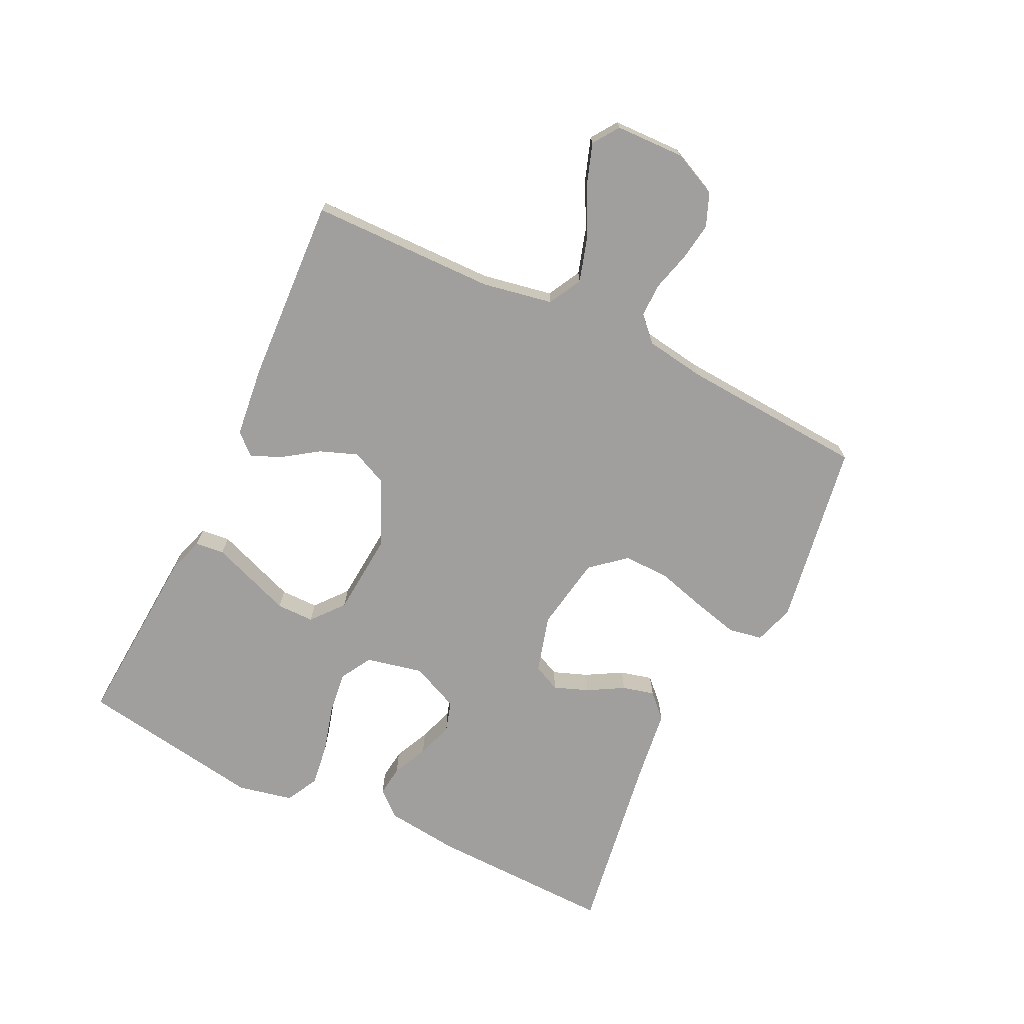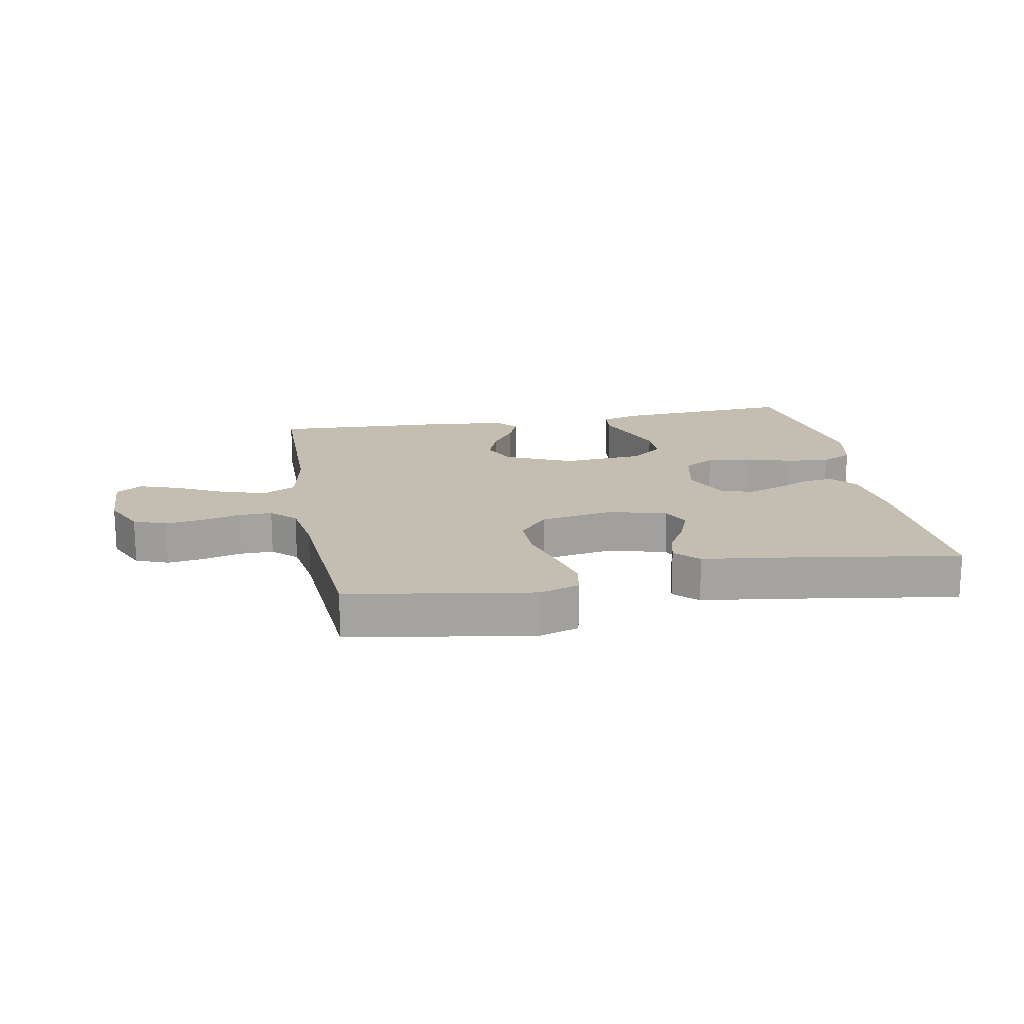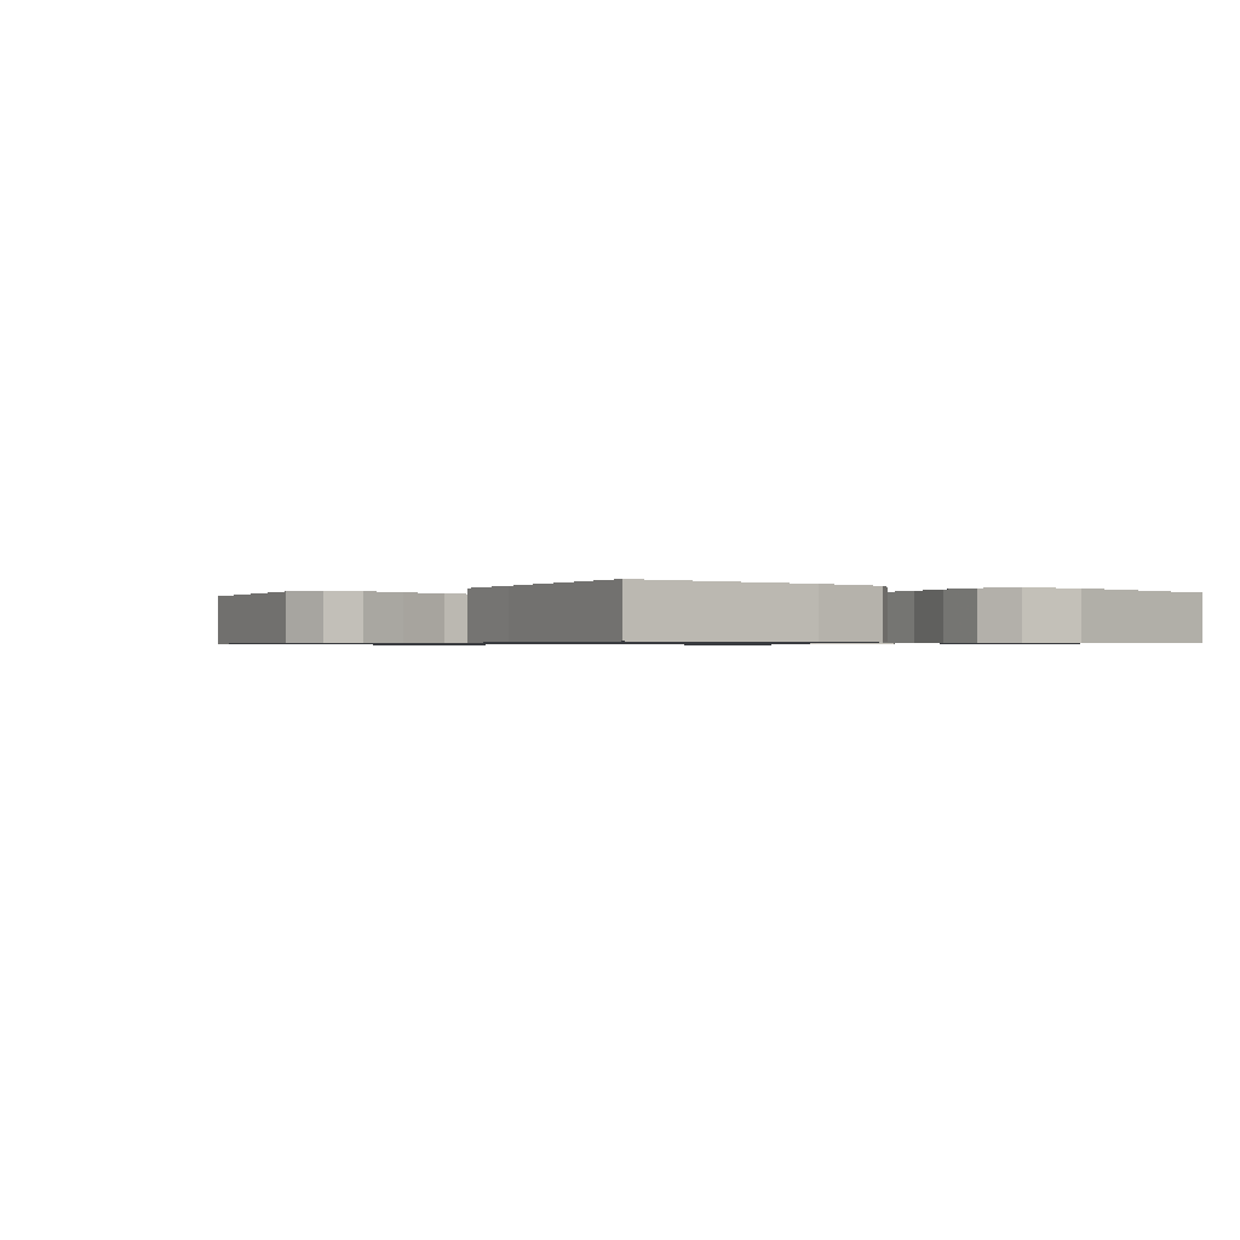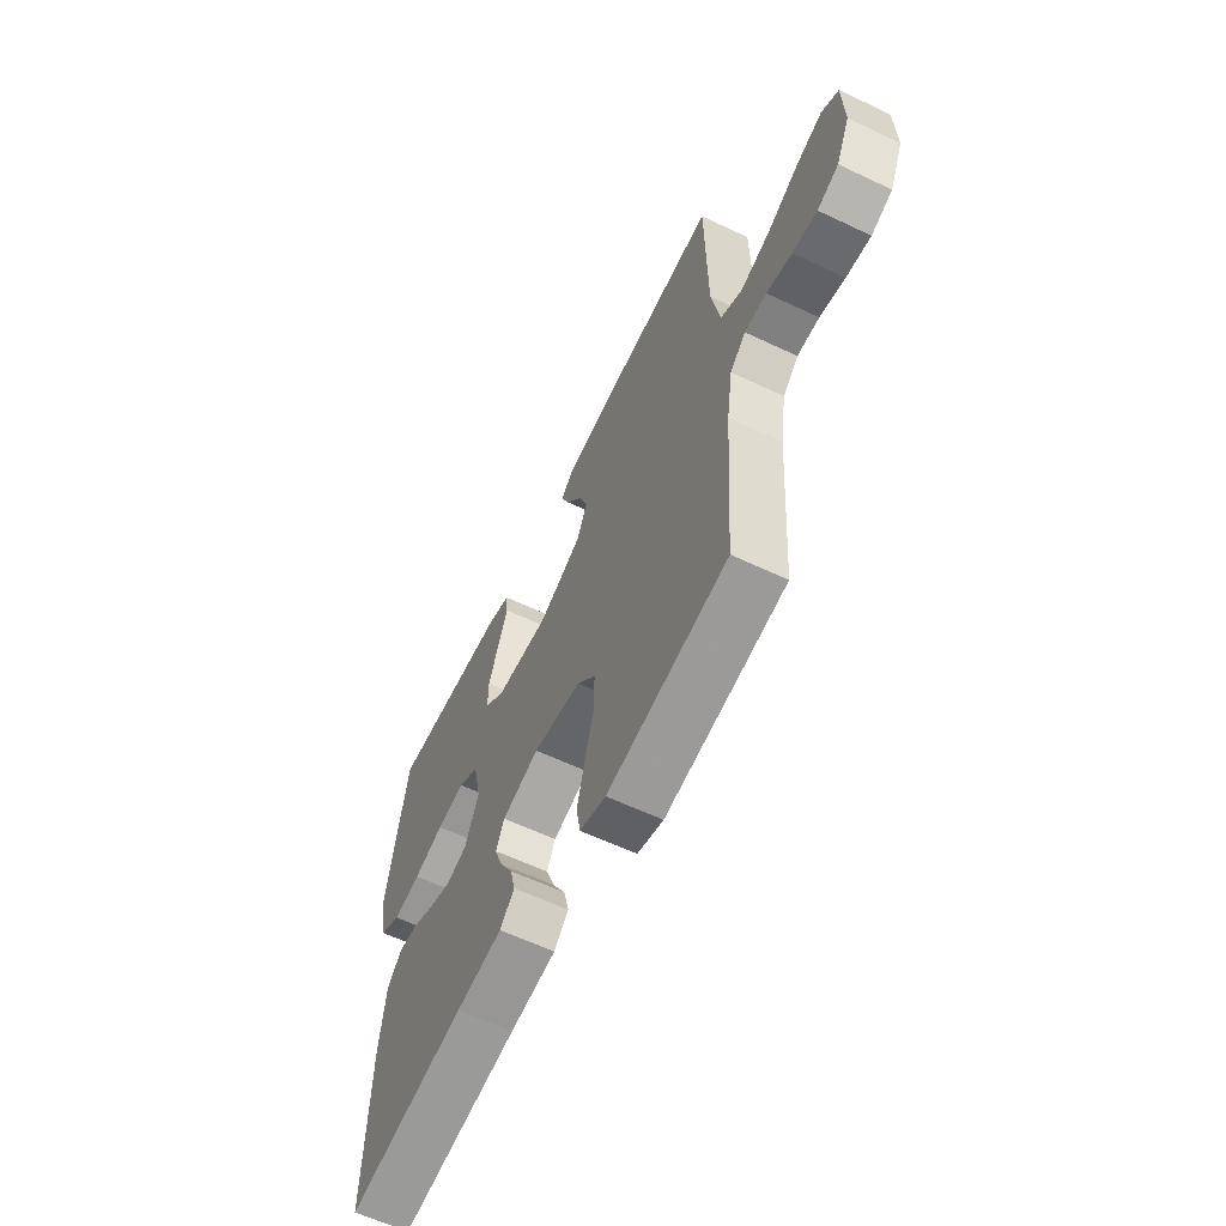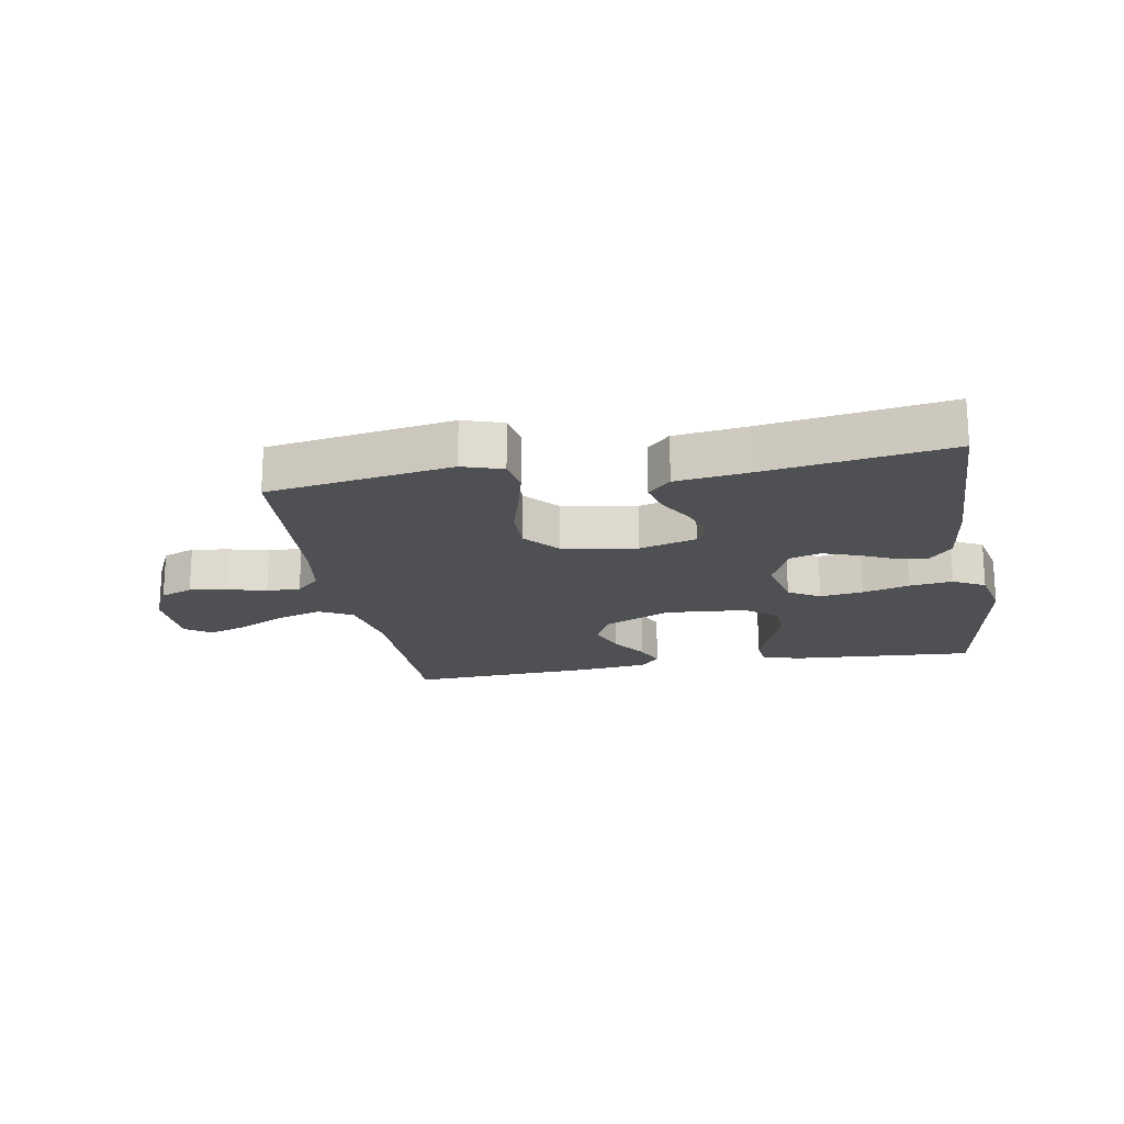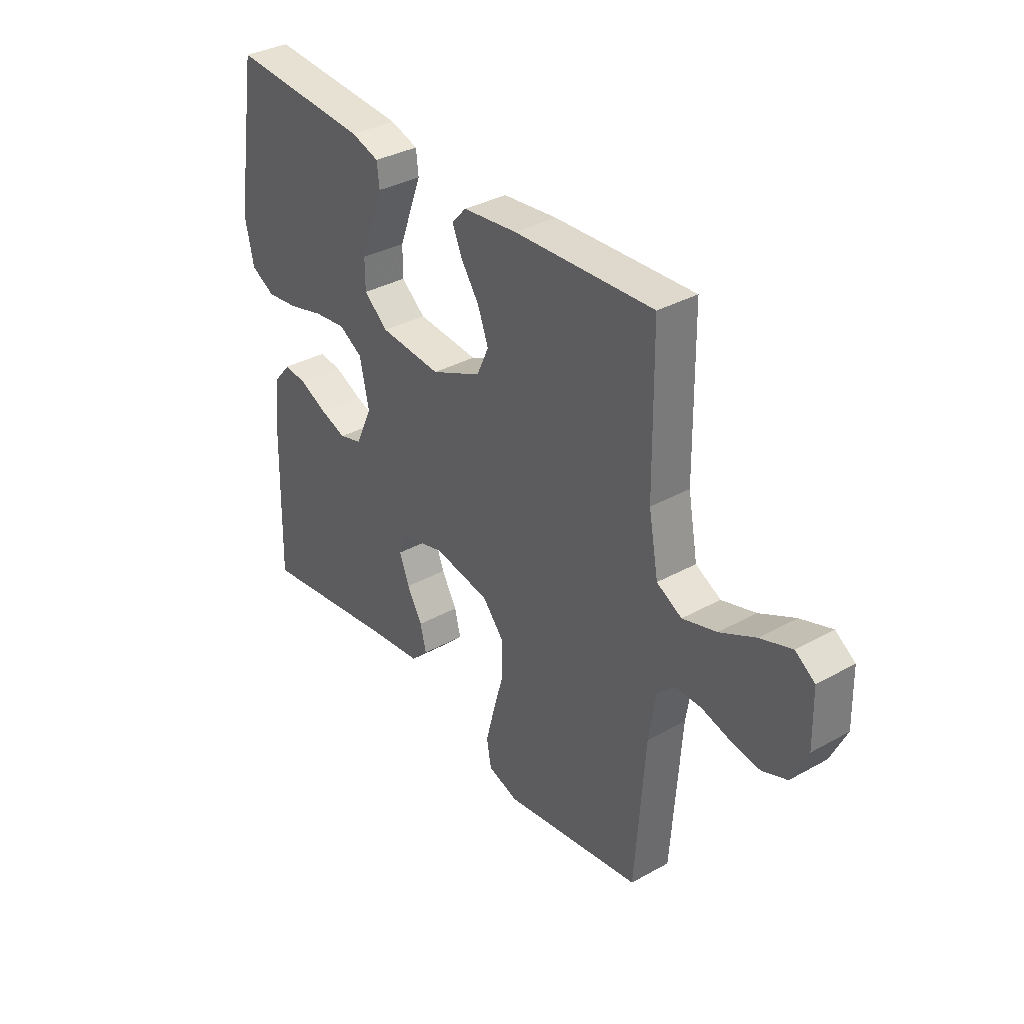
<metadata>
{"format":"obj","ext":"obj","renderer":"f3d","projection":"perspective","resolution":1024,"background":"white","views":[{"elev":-71.3,"azim":64.3,"up":"+Y"},{"elev":17.2,"azim":169.5,"up":"+Y"},{"elev":-0.8,"azim":-126.6,"up":"+Y"},{"elev":-61.0,"azim":64.2,"up":"+Z"},{"elev":-19.1,"azim":-169.9,"up":"+Y"},{"elev":34.9,"azim":53.4,"up":"+Z"}]}
</metadata>
<code>
v 0.5 0.07 -0.5
v 0.2 0.07 -0.548
v 0.135 0.07 -0.527
v 0.125 0.07 -0.472
v 0.144 0.07 -0.397
v 0.167 0.07 -0.316
v 0.168 0.07 -0.242
v 0.121 0.07 -0.187
v 0 0.07 -0.166
v -0.093 0.07 -0.192
v -0.114 0.07 -0.236
v -0.093 0.07 -0.292
v -0.06 0.07 -0.35
v -0.047 0.07 -0.402
v -0.084 0.07 -0.439
v -0.2 0.07 -0.454
v -0.5 0.07 -0.5
v -0.492 0.07 -0.2
v -0.478 0.07 -0.082
v -0.442 0.07 -0.04
v -0.392 0.07 -0.046
v -0.334 0.07 -0.073
v -0.276 0.07 -0.093
v -0.226 0.07 -0.078
v -0.191 0.07 0
v -0.211 0.07 0.092
v -0.262 0.07 0.122
v -0.332 0.07 0.113
v -0.408 0.07 0.092
v -0.478 0.07 0.083
v -0.53 0.07 0.111
v -0.549 0.07 0.2
v -0.5 0.07 0.5
v -0.2 0.07 0.479
v -0.14 0.07 0.46
v -0.135 0.07 0.413
v -0.159 0.07 0.349
v -0.185 0.07 0.28
v -0.185 0.07 0.219
v -0.133 0.07 0.176
v 0 0.07 0.165
v 0.109 0.07 0.214
v 0.135 0.07 0.271
v 0.112 0.07 0.332
v 0.073 0.07 0.389
v 0.052 0.07 0.438
v 0.083 0.07 0.472
v 0.2 0.07 0.485
v 0.5 0.07 0.5
v 0.504 0.07 0.2
v 0.525 0.07 0.086
v 0.579 0.07 0.057
v 0.652 0.07 0.079
v 0.729 0.07 0.118
v 0.796 0.07 0.141
v 0.838 0.07 0.112
v 0.841 0.07 0
v 0.807 0.07 -0.072
v 0.754 0.07 -0.093
v 0.693 0.07 -0.084
v 0.63 0.07 -0.067
v 0.575 0.07 -0.066
v 0.536 0.07 -0.103
v 0.521 0.07 -0.2
v 0.5 0 -0.5
v 0.2 0 -0.548
v 0.135 0 -0.527
v 0.125 0 -0.472
v 0.144 0 -0.397
v 0.167 0 -0.316
v 0.168 0 -0.242
v 0.121 0 -0.187
v 0 0 -0.166
v -0.093 0 -0.192
v -0.114 0 -0.236
v -0.093 0 -0.292
v -0.06 0 -0.35
v -0.047 0 -0.402
v -0.084 0 -0.439
v -0.2 0 -0.454
v -0.5 0 -0.5
v -0.492 0 -0.2
v -0.478 0 -0.082
v -0.442 0 -0.04
v -0.392 0 -0.046
v -0.334 0 -0.073
v -0.276 0 -0.093
v -0.226 0 -0.078
v -0.191 0 0
v -0.211 0 0.092
v -0.262 0 0.122
v -0.332 0 0.113
v -0.408 0 0.092
v -0.478 0 0.083
v -0.53 0 0.111
v -0.549 0 0.2
v -0.5 0 0.5
v -0.2 0 0.479
v -0.14 0 0.46
v -0.135 0 0.413
v -0.159 0 0.349
v -0.185 0 0.28
v -0.185 0 0.219
v -0.133 0 0.176
v 0 0 0.165
v 0.109 0 0.214
v 0.135 0 0.271
v 0.112 0 0.332
v 0.073 0 0.389
v 0.052 0 0.438
v 0.083 0 0.472
v 0.2 0 0.485
v 0.5 0 0.5
v 0.504 0 0.2
v 0.525 0 0.086
v 0.579 0 0.057
v 0.652 0 0.079
v 0.729 0 0.118
v 0.796 0 0.141
v 0.838 0 0.112
v 0.841 0 0
v 0.807 0 -0.072
v 0.754 0 -0.093
v 0.693 0 -0.084
v 0.63 0 -0.067
v 0.575 0 -0.066
v 0.536 0 -0.103
v 0.521 0 -0.2
f 58 59 60 61
f 56 57 58 61
f 56 61 62
f 53 54 55 56
f 52 53 56 62
f 51 52 62 63
f 47 48 49 50
f 44 45 46 47
f 43 44 47 50
f 42 43 50 51
f 35 36 37 38
f 33 34 35 38
f 33 38 39
f 32 33 39
f 31 32 39 40
f 28 29 30 31
f 27 28 31 40
f 19 20 21 22
f 19 22 23
f 16 17 18 19
f 16 19 23
f 15 16 23 24
f 12 13 14 15
f 11 12 15 24
f 3 4 5 6
f 1 2 3 6
f 64 1 6 7
f 63 64 7 8
f 41 42 51 63
f 41 63 8 9
f 26 27 40 41
f 25 26 41 9
f 10 11 24 25
f 9 10 25
f 125 124 123 122
f 125 122 121 120
f 126 125 120
f 120 119 118 117
f 126 120 117 116
f 127 126 116 115
f 114 113 112 111
f 111 110 109 108
f 114 111 108 107
f 115 114 107 106
f 102 101 100 99
f 102 99 98 97
f 103 102 97
f 103 97 96
f 104 103 96 95
f 95 94 93 92
f 104 95 92 91
f 86 85 84 83
f 87 86 83
f 83 82 81 80
f 87 83 80
f 88 87 80 79
f 79 78 77 76
f 88 79 76 75
f 70 69 68 67
f 70 67 66 65
f 71 70 65 128
f 72 71 128 127
f 127 115 106 105
f 73 72 127 105
f 105 104 91 90
f 73 105 90 89
f 89 88 75 74
f 89 74 73
f 1 65 66 2
f 2 66 67 3
f 3 67 68 4
f 4 68 69 5
f 5 69 70 6
f 6 70 71 7
f 7 71 72 8
f 8 72 73 9
f 9 73 74 10
f 10 74 75 11
f 11 75 76 12
f 12 76 77 13
f 13 77 78 14
f 14 78 79 15
f 15 79 80 16
f 16 80 81 17
f 17 81 82 18
f 18 82 83 19
f 19 83 84 20
f 20 84 85 21
f 21 85 86 22
f 22 86 87 23
f 23 87 88 24
f 24 88 89 25
f 25 89 90 26
f 26 90 91 27
f 27 91 92 28
f 28 92 93 29
f 29 93 94 30
f 30 94 95 31
f 31 95 96 32
f 32 96 97 33
f 33 97 98 34
f 34 98 99 35
f 35 99 100 36
f 36 100 101 37
f 37 101 102 38
f 38 102 103 39
f 39 103 104 40
f 40 104 105 41
f 41 105 106 42
f 42 106 107 43
f 43 107 108 44
f 44 108 109 45
f 45 109 110 46
f 46 110 111 47
f 47 111 112 48
f 48 112 113 49
f 49 113 114 50
f 50 114 115 51
f 51 115 116 52
f 52 116 117 53
f 53 117 118 54
f 54 118 119 55
f 55 119 120 56
f 56 120 121 57
f 57 121 122 58
f 58 122 123 59
f 59 123 124 60
f 60 124 125 61
f 61 125 126 62
f 62 126 127 63
f 63 127 128 64
f 64 128 65 1

</code>
